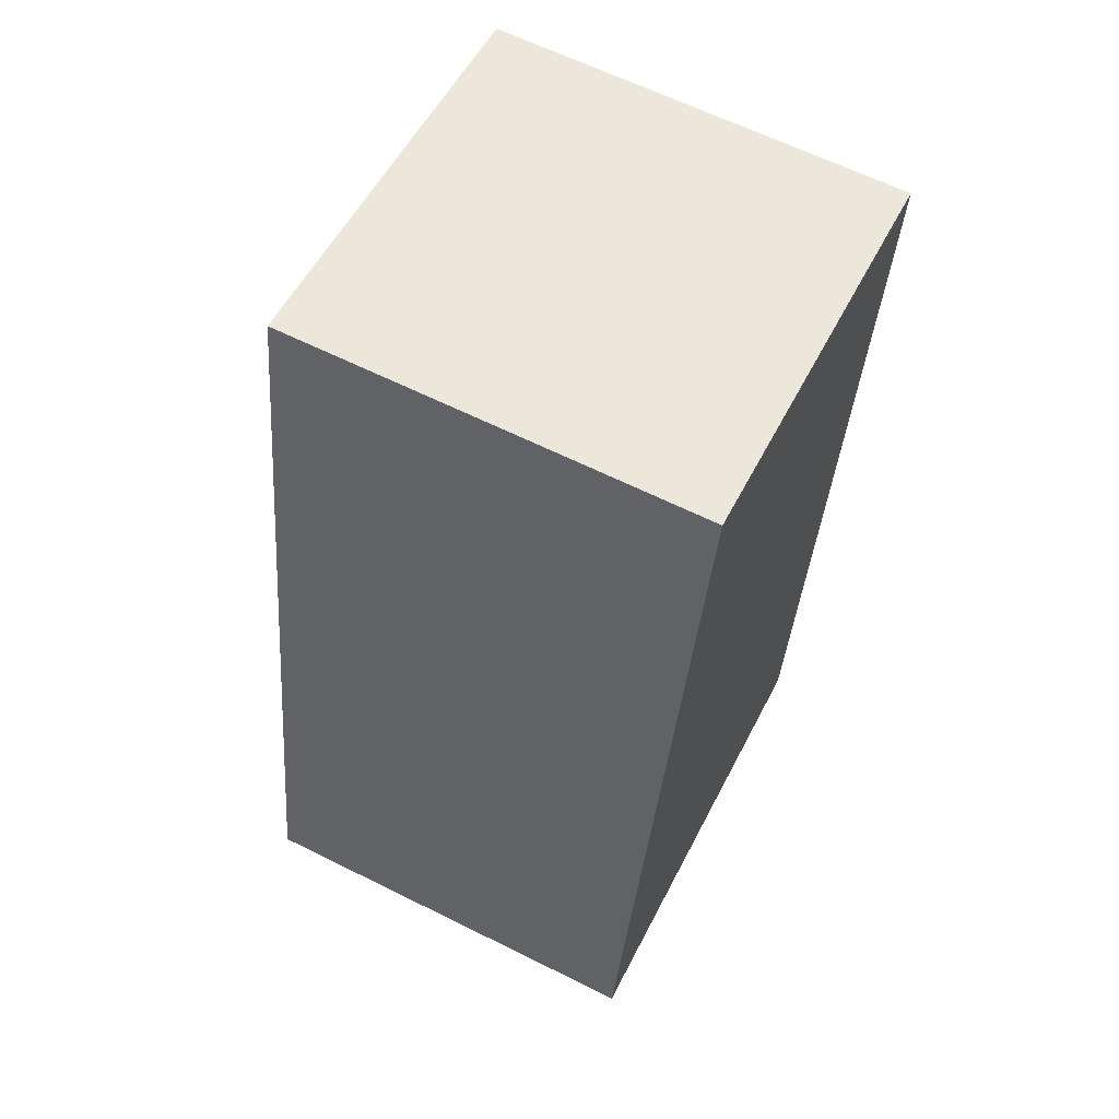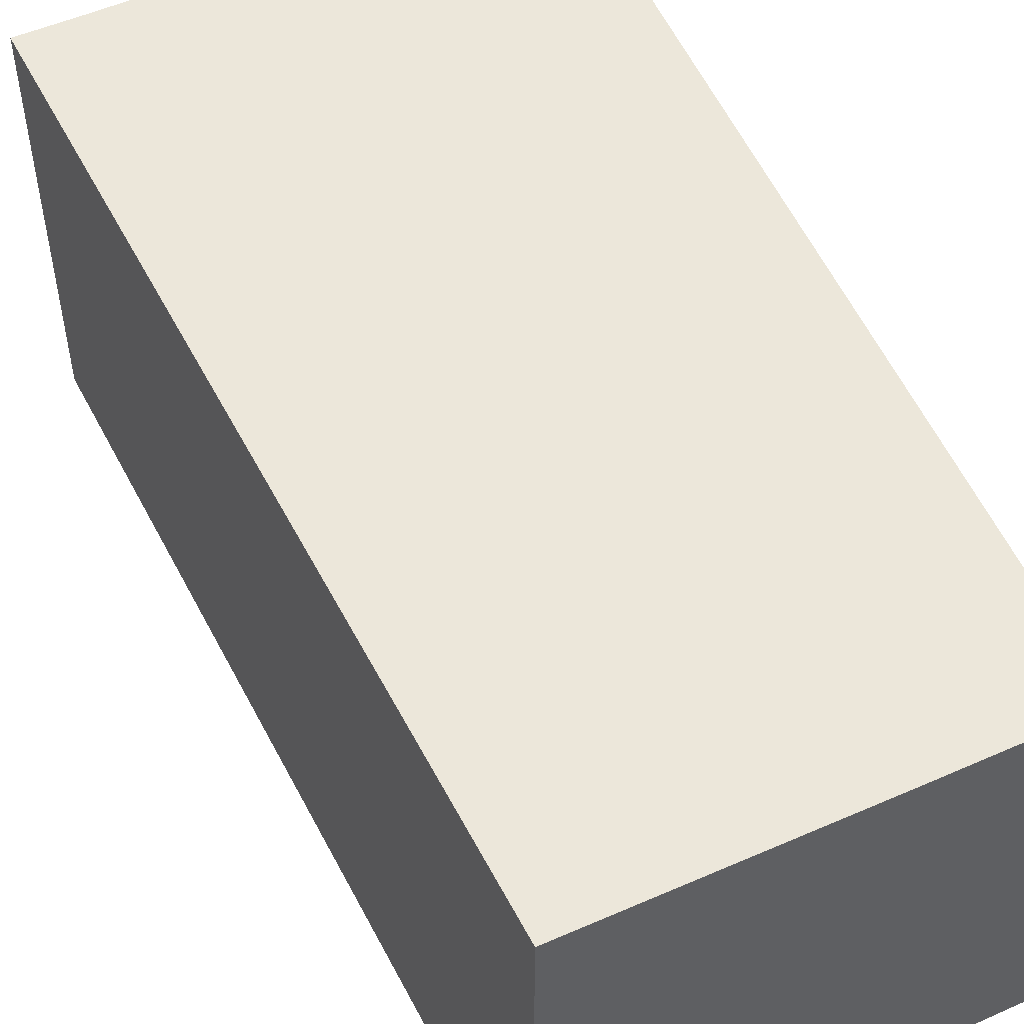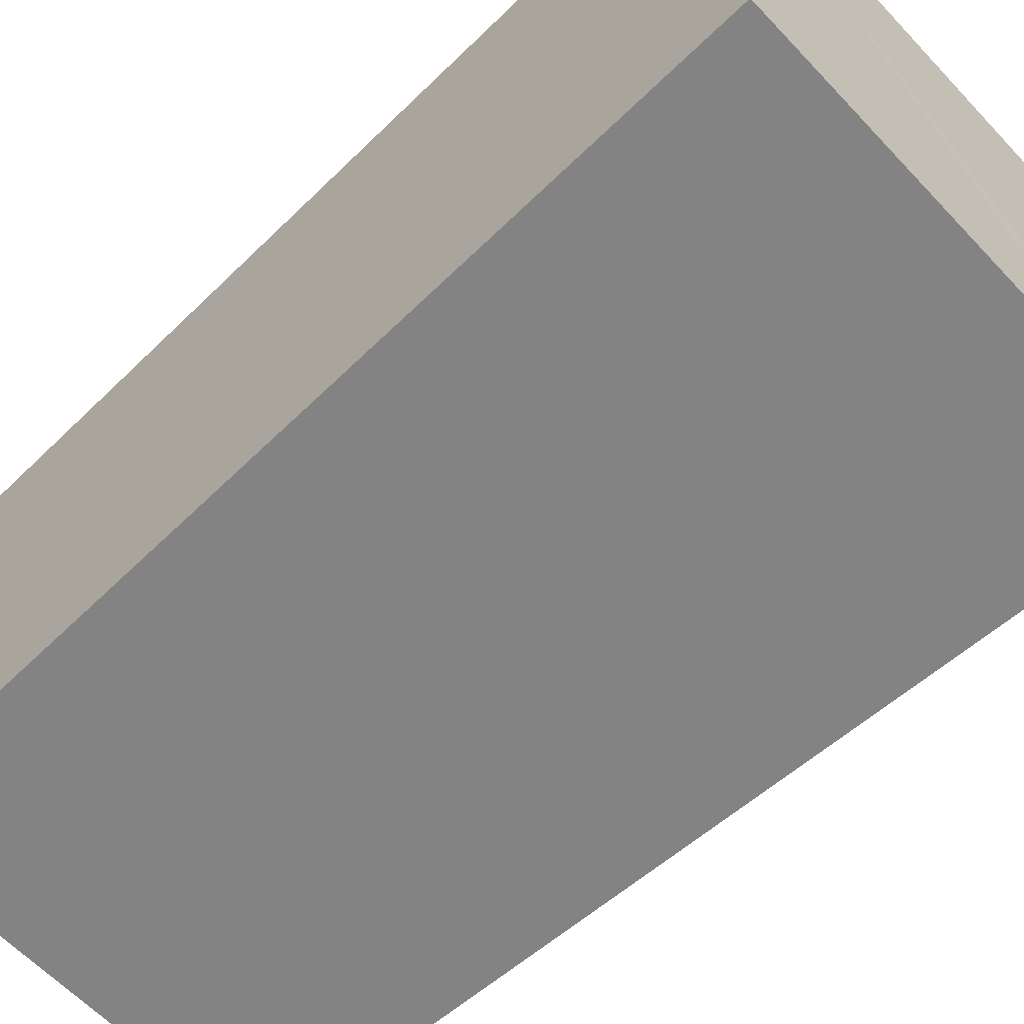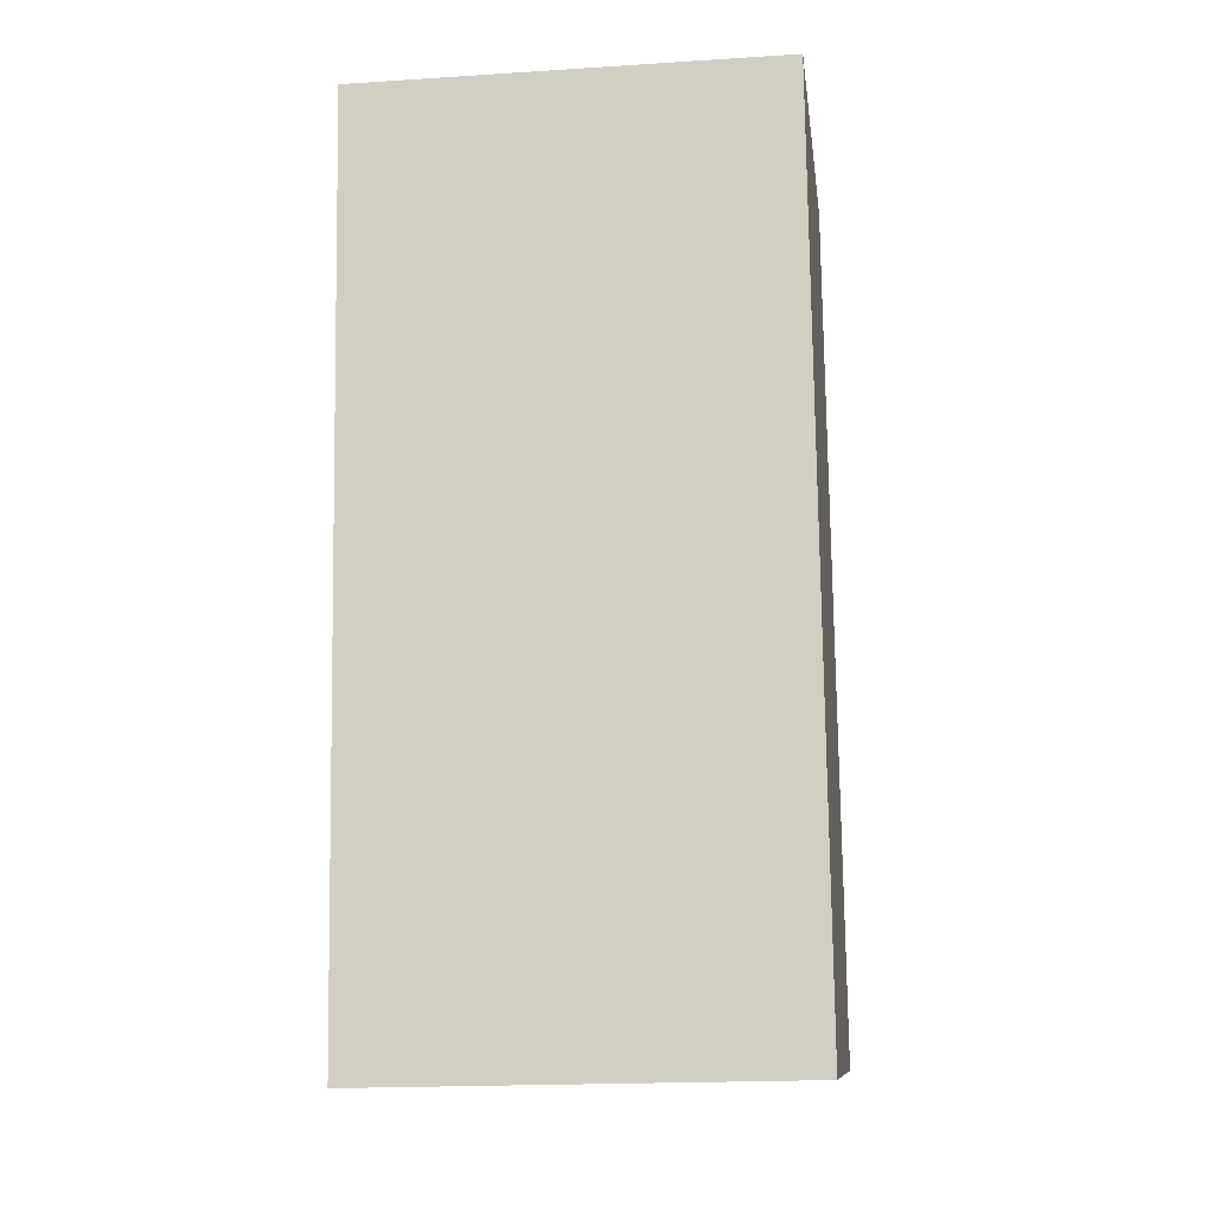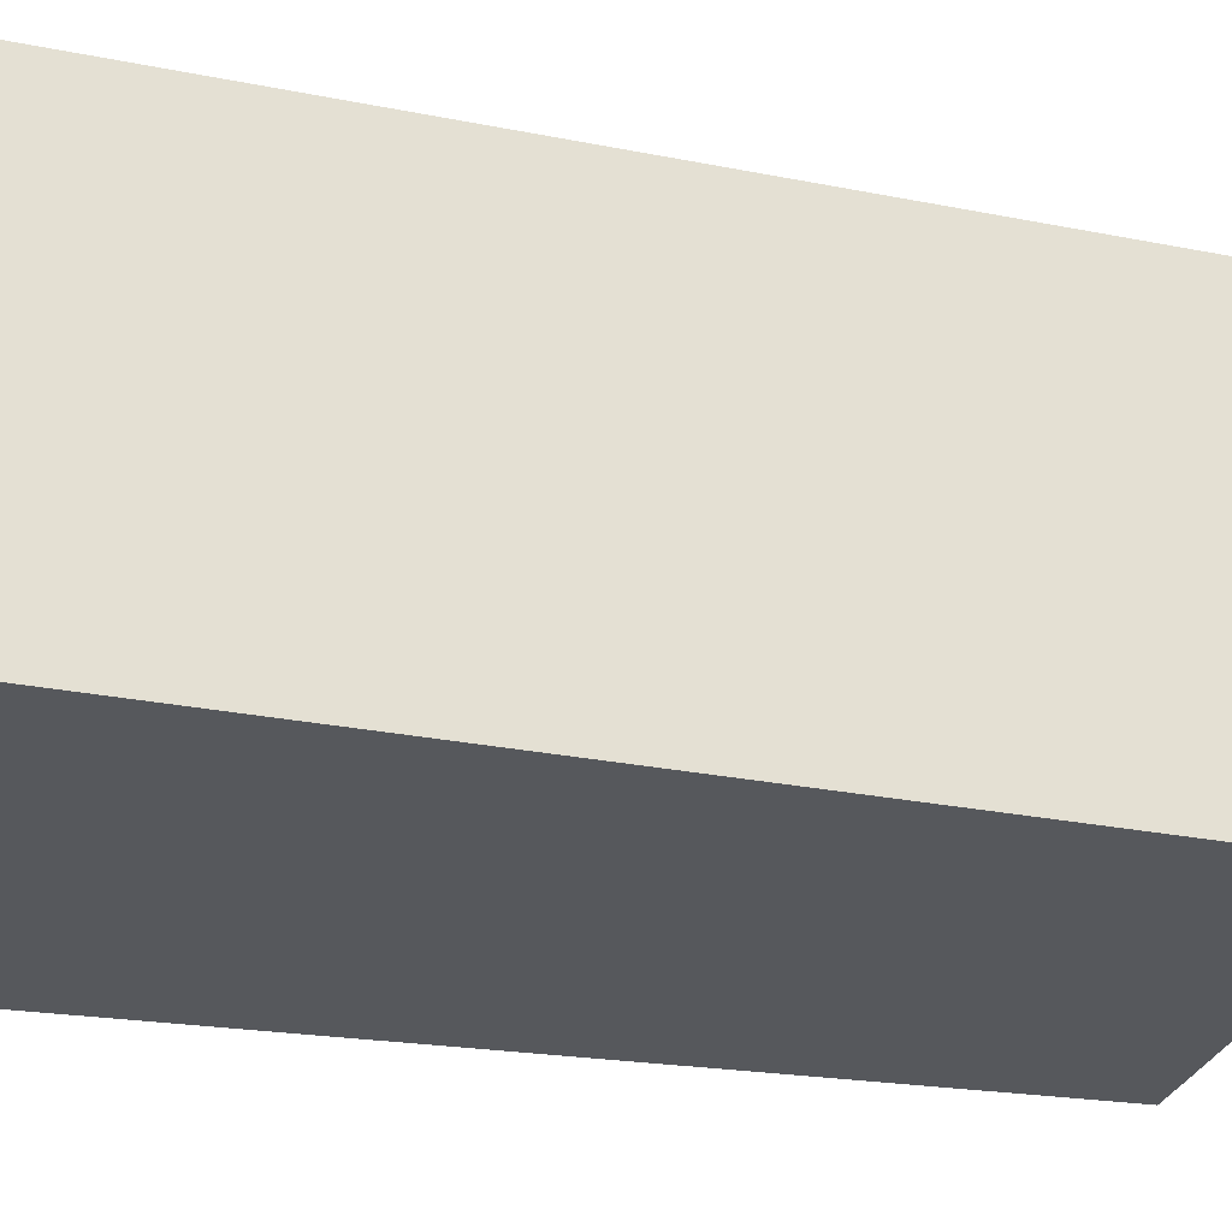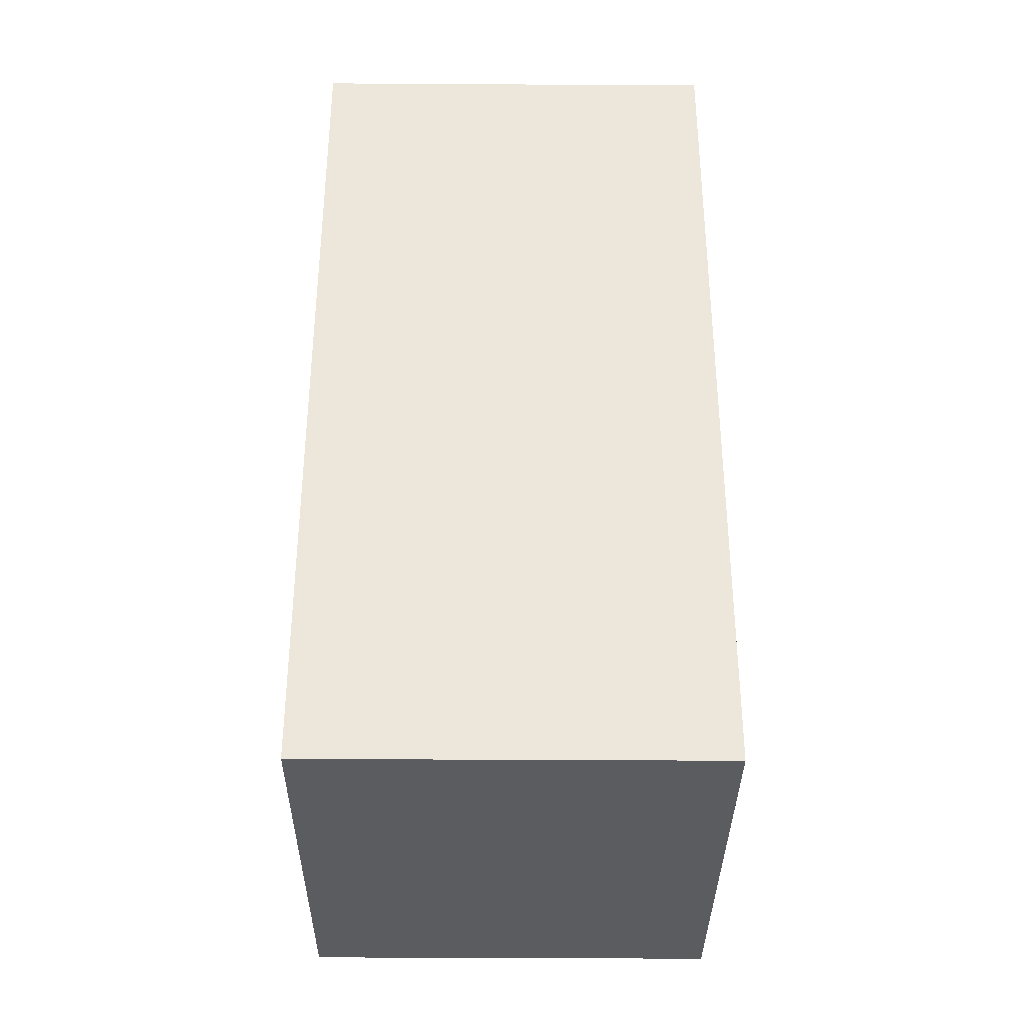
<metadata>
{"format":"obj","ext":"obj","renderer":"f3d","projection":"perspective","resolution":1024,"background":"white","views":[{"elev":63.3,"azim":-63.3,"up":"+Z"},{"elev":53.4,"azim":-16.7,"up":"+Y"},{"elev":-61.2,"azim":141.5,"up":"+Y"},{"elev":-18.8,"azim":97.0,"up":"+Z"},{"elev":-28.1,"azim":-96.4,"up":"+Y"},{"elev":-42.6,"azim":89.6,"up":"+Z"}]}
</metadata>
<code>
v  5.806 5.687 11.33
v  0.713 5.687 3.927
v  2.155 5.687 11.87
v  6.928 5.687 11.16
v  7.759 5.687 11.03
v  6.381 5.687 -0.971
v  0.76 5.687 -0.107
v  0.258 5.687 -0.036
v  0 5.687 3.482e-16
v  0 0 0
v  0.258 2.204e-18 -0.036
v  0.76 6.552e-18 -0.107
v  6.381 5.946e-17 -0.971
v  0.713 -2.405e-16 3.927
v  2.155 -7.27e-16 11.87
v  5.806 -6.94e-16 11.33
v  7.759 -6.755e-16 11.03
v  6.928 -6.835e-16 11.16
g defaultobject
f 1 2 3
f 2 1 4
f 2 4 5
f 2 5 6
f 2 6 7
f 2 7 8
f 2 8 9
f 8 10 9
f 10 8 7
f 10 7 6
f 10 6 11
f 11 6 12
f 12 6 13
f 10 2 9
f 2 10 3
f 3 10 14
f 3 14 15
f 15 1 3
f 1 15 4
f 4 15 5
f 5 15 16
f 5 16 17
f 17 16 18
f 17 6 5
f 6 17 13
f 14 16 15
f 16 14 18
f 18 14 17
f 17 14 13
f 13 14 12
f 12 14 11
f 11 14 10

</code>
